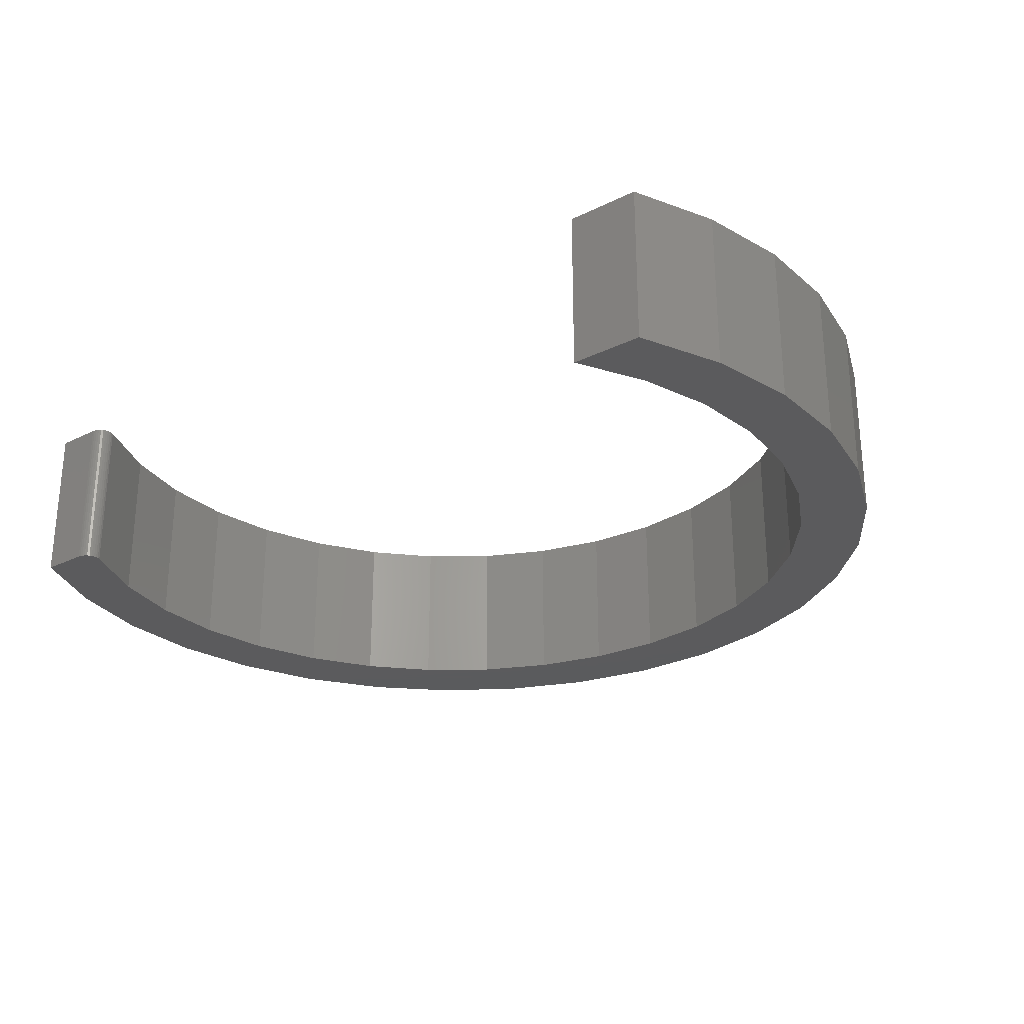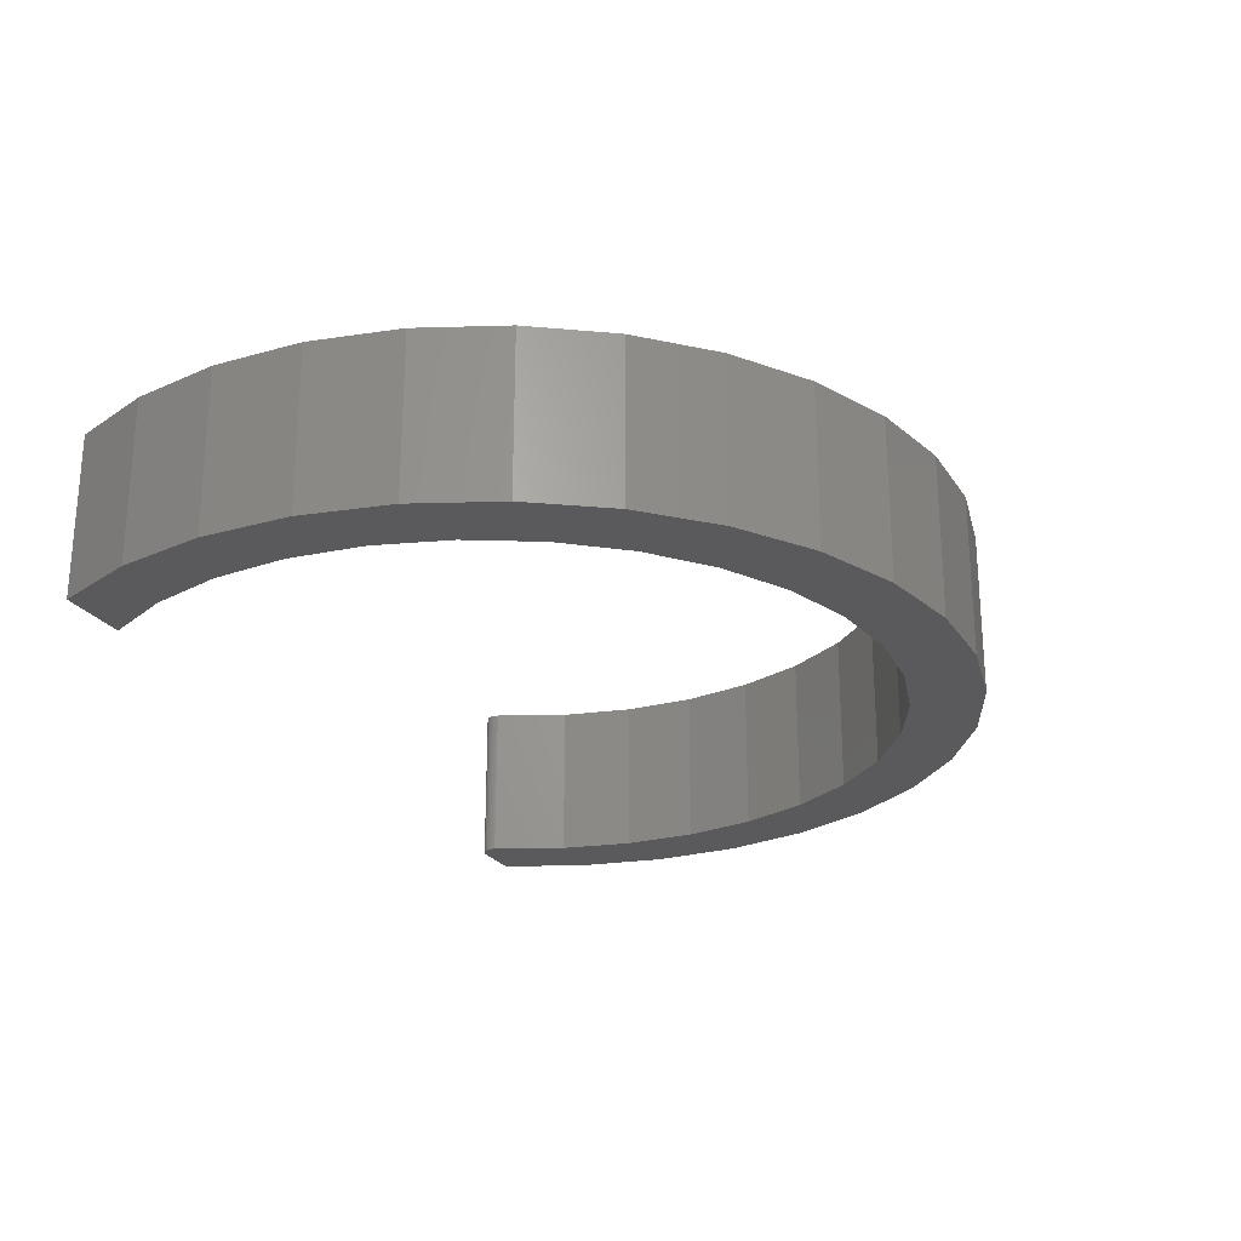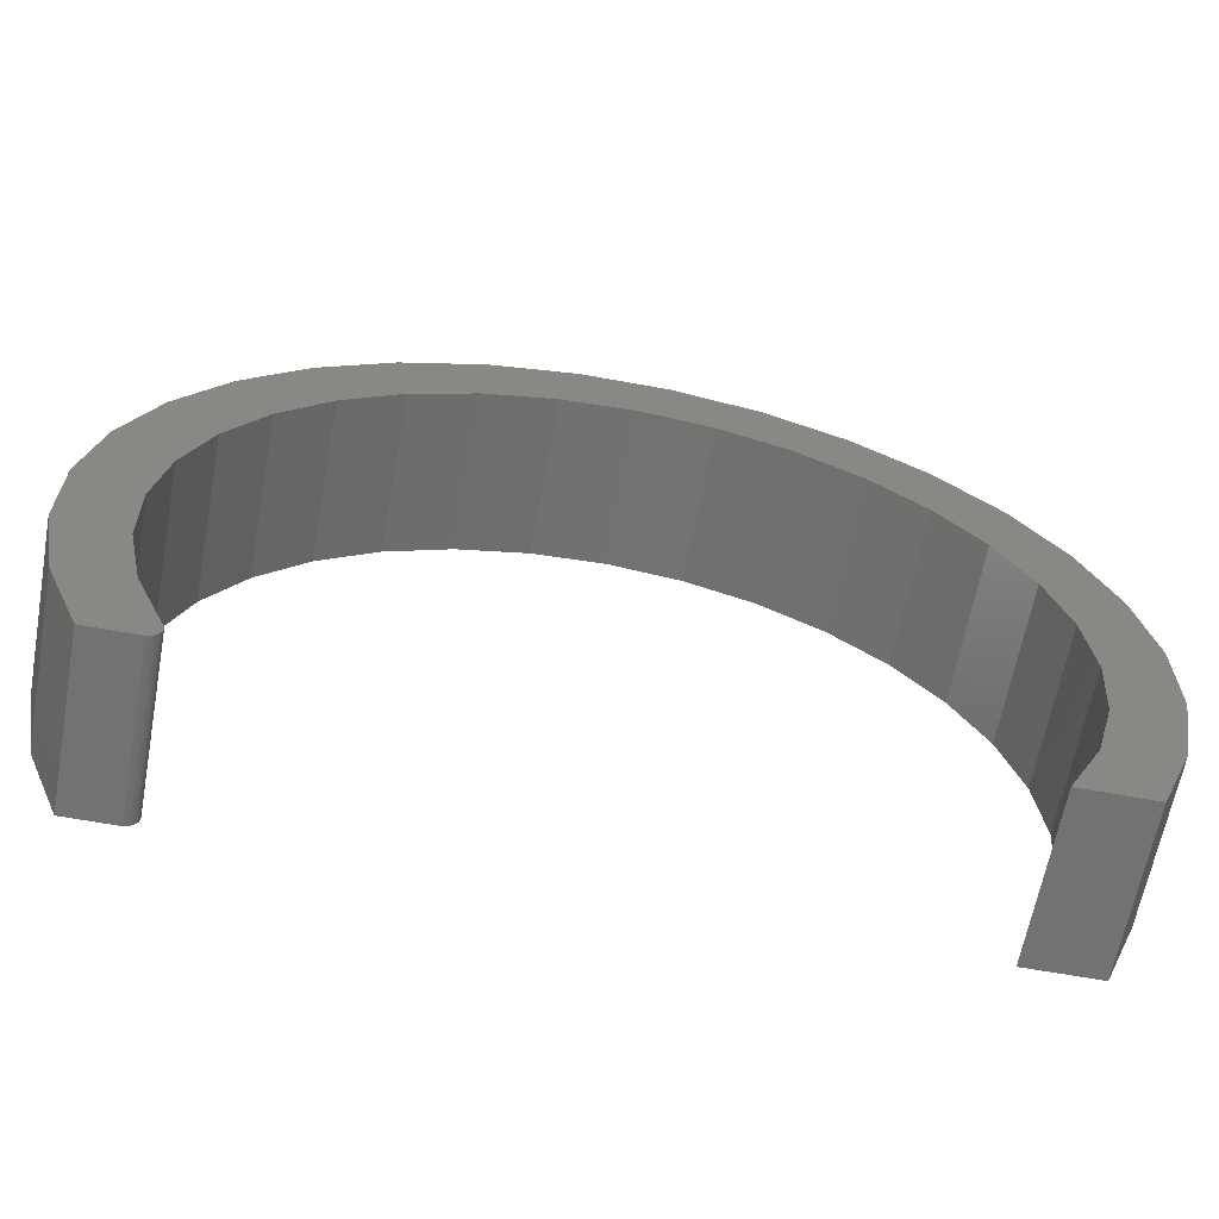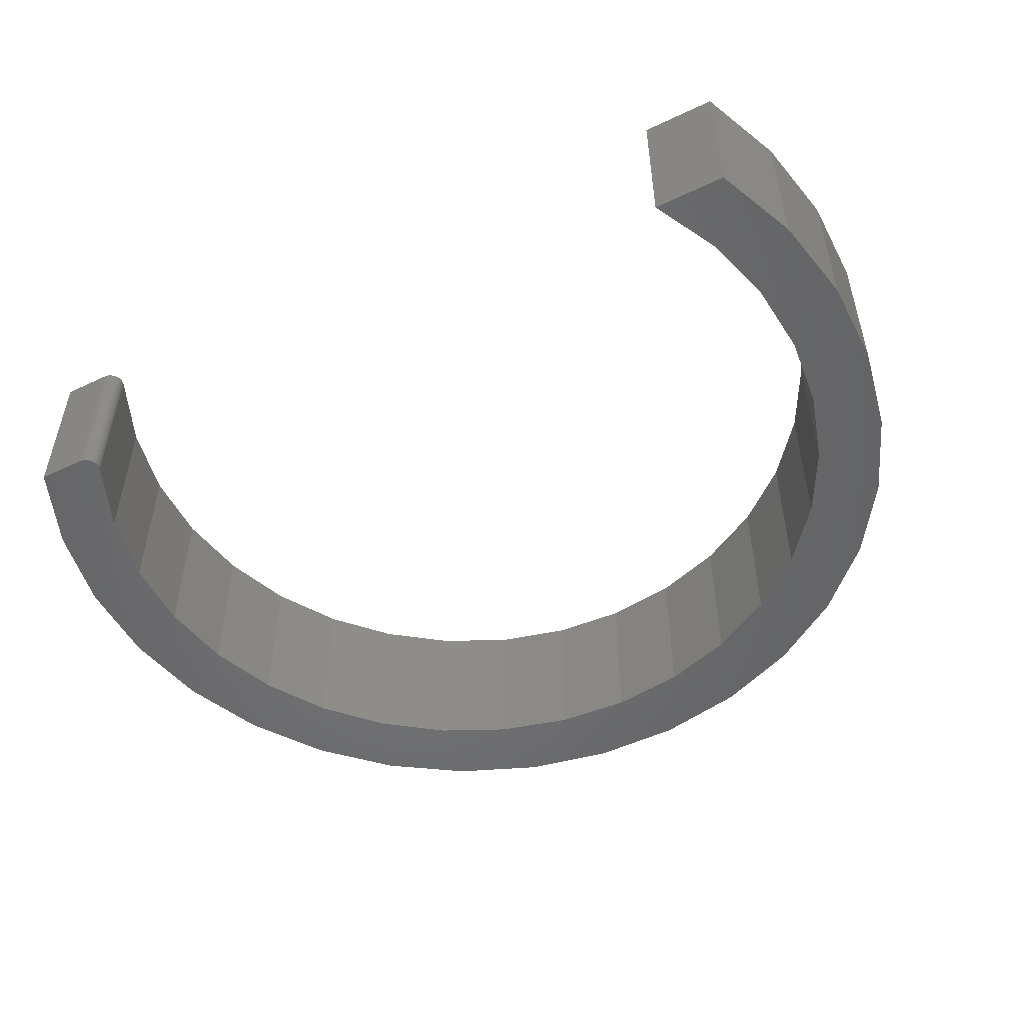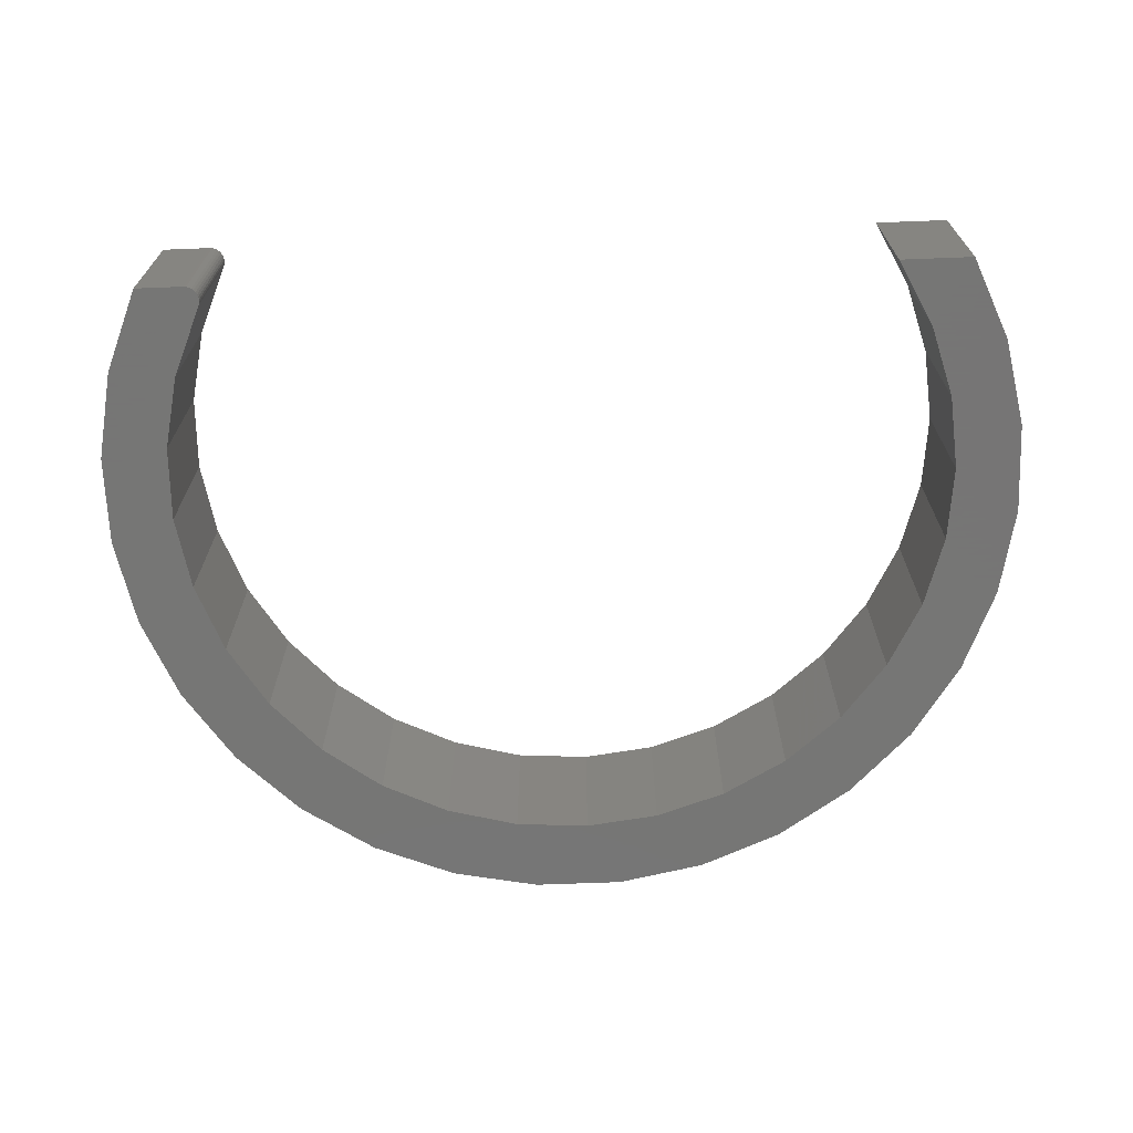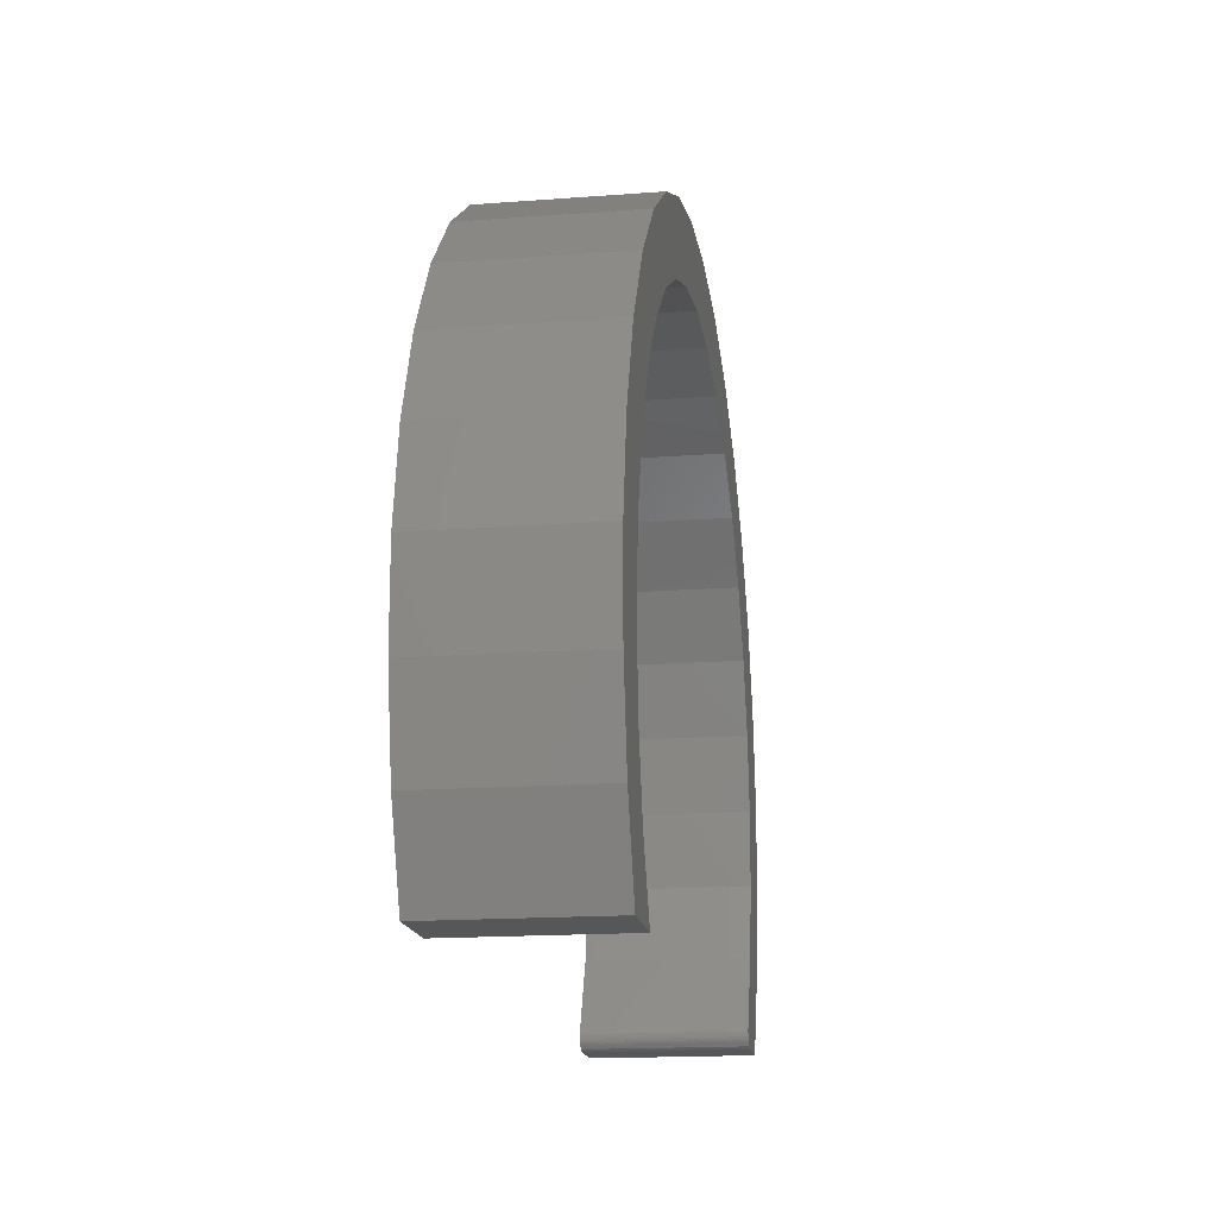
<metadata>
{"format":"stl","ext":"stl","renderer":"f3d","projection":"perspective","resolution":1024,"background":"white","views":[{"elev":-26.7,"azim":37.6,"up":"+Z"},{"elev":-24.3,"azim":115.2,"up":"+Z"},{"elev":-63.9,"azim":-10.5,"up":"+Y"},{"elev":-51.1,"azim":27.2,"up":"+Z"},{"elev":-68.2,"azim":2.2,"up":"+Z"},{"elev":-16.5,"azim":98.8,"up":"+Y"}]}
</metadata>
<code>
# stl→obj: 112 verts, 220 faces
v -0.3996 0 0.1797
v -0.3938 0.001098 0.1797
v -0.4531 0 0.1797
v -0.3966 0.0002768 0.1797
v 0.04703 0.7485 0.1797
v -0.05303 0.7485 0.1797
v -0.1512 0.729 0.1797
v 0.1452 0.729 0.1797
v -0.3268 0.6351 0.1797
v -0.1536 0.644 0.1797
v -0.07286 0.6652 0.1797
v 0.2376 0.6907 0.1797
v 0.01045 0.6706 0.1797
v 0.09326 0.6601 0.1797
v -0.2436 0.6907 0.1797
v -0.4914 0.09244 0.1797
v -0.3912 0.002433 0.1797
v -0.3889 0.004236 0.1797
v -0.3869 0.006443 0.1797
v -0.3854 0.008974 0.1797
v -0.3844 0.01174 0.1797
v -0.384 0.01465 0.1797
v -0.3841 0.01759 0.1797
v -0.3847 0.02046 0.1797
v -0.3859 0.02316 0.1797
v -0.419 0.09981 0.1797
v -0.4368 0.1813 0.1797
v -0.5109 0.1906 0.1797
v -0.2289 0.6079 0.1797
v -0.3975 0.5644 0.1797
v -0.2959 0.5581 0.1797
v -0.3522 0.4965 0.1797
v -0.4531 0.4812 0.1797
v -0.3958 0.4253 0.1797
v -0.4914 0.3888 0.1797
v -0.4251 0.3471 0.1797
v -0.5109 0.2906 0.1797
v -0.4389 0.2648 0.1797
v 0.3208 0.6351 0.1797
v 0.1726 0.634 0.1797
v 0.3915 0.5644 0.1797
v 0.2455 0.5933 0.1797
v 0.3093 0.5395 0.1797
v 0.4471 0.4812 0.1797
v 0.3617 0.4745 0.1797
v 0.4854 0.3888 0.1797
v 0.4008 0.4008 0.1797
v 0.5049 0.2906 0.1797
v 0.4252 0.3209 0.1797
v 0.5049 0.1906 0.1797
v 0.434 0.2379 0.1797
v 0.4268 0.1548 0.1797
v 0.4854 0.09244 0.1797
v 0.4039 0.07447 0.1797
v 0.4471 0 0.1797
v 0.3662 -1.388e-16 0.1797
v -0.4531 0 0
v -0.3938 0.001098 0
v -0.3996 0 0
v -0.3966 0.0002768 0
v -0.1512 0.729 0
v -0.05303 0.7485 0
v 0.04703 0.7485 0
v 0.1452 0.729 0
v -0.07286 0.6652 0
v -0.1536 0.644 0
v -0.3268 0.6351 0
v 0.09326 0.6601 0
v 0.01045 0.6706 0
v 0.2376 0.6907 0
v -0.2436 0.6907 0
v -0.4914 0.09244 0
v -0.5109 0.1906 0
v -0.4368 0.1813 0
v -0.419 0.09981 0
v -0.3859 0.02316 0
v -0.3847 0.02046 0
v -0.3841 0.01759 0
v -0.384 0.01465 0
v -0.3844 0.01174 0
v -0.3854 0.008974 0
v -0.3869 0.006443 0
v -0.3889 0.004236 0
v -0.3912 0.002433 0
v -0.2959 0.5581 0
v -0.3975 0.5644 0
v -0.2289 0.6079 0
v -0.4389 0.2648 0
v -0.5109 0.2906 0
v -0.4251 0.3471 0
v -0.4914 0.3888 0
v -0.3958 0.4253 0
v -0.4531 0.4812 0
v -0.3522 0.4965 0
v 0.3093 0.5395 0
v 0.2455 0.5933 0
v 0.3915 0.5644 0
v 0.1726 0.634 0
v 0.3208 0.6351 0
v 0.4268 0.1548 0
v 0.434 0.2379 0
v 0.5049 0.1906 0
v 0.4252 0.3209 0
v 0.5049 0.2906 0
v 0.4008 0.4008 0
v 0.4854 0.3888 0
v 0.3617 0.4745 0
v 0.4471 0.4812 0
v 0.4854 0.09244 0
v 0.4039 0.07447 0
v 0.4471 0 0
v 0.3662 -1.388e-16 0
f 1 2 3
f 1 4 2
f 5 6 7
f 5 7 8
f 9 10 11
f 12 13 14
f 15 9 11
f 15 11 13
f 15 13 12
f 15 12 8
f 15 8 7
f 16 3 2
f 16 2 17
f 16 17 18
f 16 18 19
f 16 19 20
f 16 20 21
f 16 21 22
f 16 22 23
f 16 23 24
f 16 24 25
f 16 25 26
f 16 26 27
f 16 27 28
f 10 9 29
f 29 9 30
f 29 30 31
f 31 30 32
f 32 30 33
f 32 33 34
f 34 33 35
f 34 35 36
f 36 35 37
f 36 37 38
f 28 27 37
f 37 27 38
f 12 14 39
f 39 14 40
f 39 40 41
f 41 40 42
f 41 42 43
f 41 43 44
f 44 43 45
f 44 45 46
f 46 45 47
f 46 47 48
f 48 47 49
f 48 49 50
f 50 49 51
f 50 51 52
f 50 52 53
f 53 52 54
f 53 54 55
f 55 54 56
f 57 58 59
f 58 60 59
f 61 62 63
f 64 61 63
f 65 66 67
f 68 69 70
f 71 61 64
f 71 64 70
f 71 70 69
f 71 69 65
f 71 65 67
f 72 73 74
f 72 74 75
f 72 75 76
f 72 76 77
f 72 77 78
f 72 78 79
f 72 79 80
f 72 80 81
f 72 81 82
f 72 82 83
f 72 83 84
f 72 84 58
f 72 58 57
f 85 86 87
f 87 86 67
f 87 67 66
f 88 89 90
f 90 89 91
f 90 91 92
f 92 91 93
f 92 93 94
f 94 93 86
f 94 86 85
f 73 89 74
f 74 89 88
f 95 96 97
f 97 96 98
f 97 98 99
f 99 98 68
f 99 68 70
f 100 101 102
f 102 101 103
f 102 103 104
f 104 103 105
f 104 105 106
f 106 105 107
f 106 107 108
f 108 107 95
f 108 95 97
f 102 109 100
f 100 109 110
f 109 111 110
f 110 111 112
f 69 11 65
f 65 11 10
f 65 10 66
f 66 10 29
f 66 29 87
f 87 29 31
f 87 31 85
f 85 31 32
f 85 32 94
f 94 32 34
f 94 34 92
f 92 34 36
f 92 36 90
f 90 36 38
f 90 38 88
f 88 38 27
f 88 27 74
f 74 27 26
f 74 26 75
f 75 26 25
f 75 25 76
f 11 69 13
f 13 69 68
f 13 68 14
f 14 68 98
f 14 98 40
f 40 98 96
f 40 96 42
f 42 96 95
f 42 95 43
f 43 95 107
f 43 107 45
f 45 107 105
f 45 105 47
f 47 105 103
f 47 103 49
f 49 103 101
f 49 101 51
f 51 101 100
f 51 100 52
f 52 100 110
f 52 110 54
f 54 110 112
f 54 112 56
f 3 57 1
f 1 57 59
f 76 25 77
f 77 25 24
f 77 24 78
f 78 24 23
f 78 23 79
f 79 23 22
f 79 22 80
f 80 22 21
f 80 21 81
f 81 21 20
f 81 20 82
f 82 20 19
f 82 19 83
f 83 19 18
f 83 18 84
f 84 18 17
f 84 17 58
f 58 17 2
f 58 2 60
f 60 2 4
f 60 4 59
f 59 4 1
f 57 3 72
f 72 3 16
f 72 16 73
f 73 16 28
f 73 28 89
f 89 28 37
f 89 37 91
f 91 37 35
f 91 35 93
f 93 35 33
f 93 33 86
f 86 33 30
f 86 30 67
f 67 30 9
f 67 9 71
f 71 9 15
f 71 15 61
f 61 15 7
f 61 7 62
f 62 7 6
f 62 6 63
f 63 6 5
f 63 5 64
f 64 5 8
f 64 8 70
f 70 8 12
f 70 12 99
f 99 12 39
f 99 39 97
f 97 39 41
f 97 41 108
f 108 41 44
f 108 44 106
f 106 44 46
f 106 46 104
f 104 46 48
f 104 48 102
f 102 48 50
f 102 50 109
f 109 50 53
f 109 53 111
f 111 53 55
f 56 112 55
f 55 112 111

</code>
